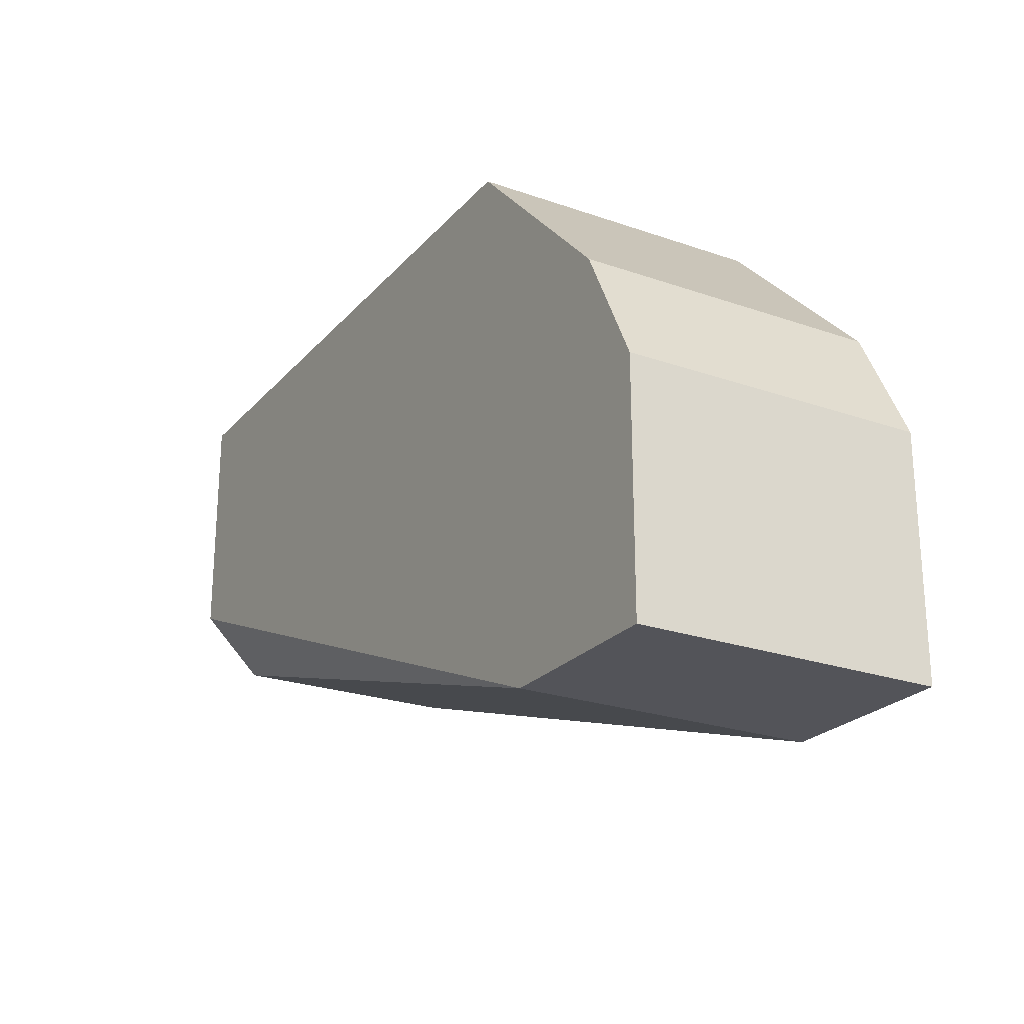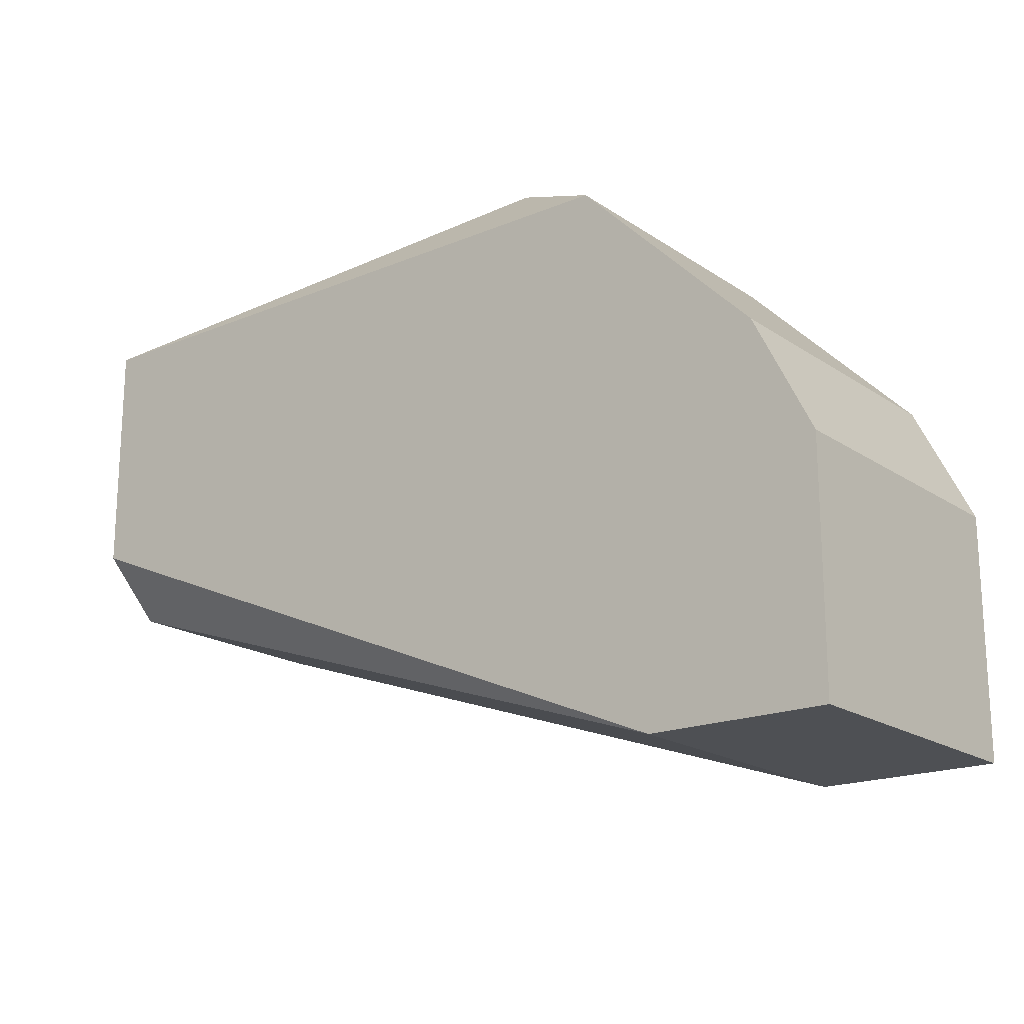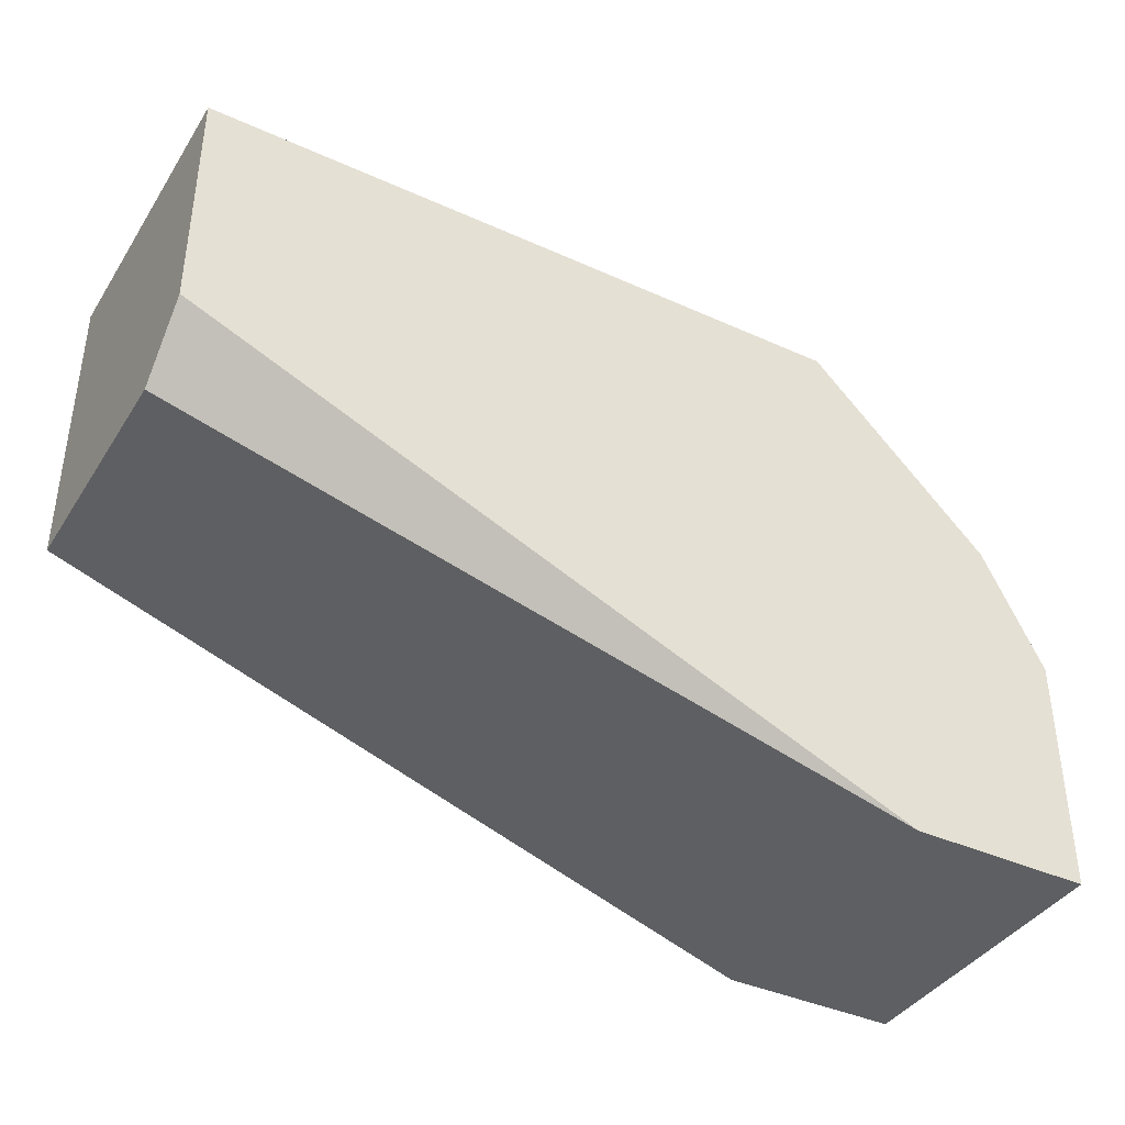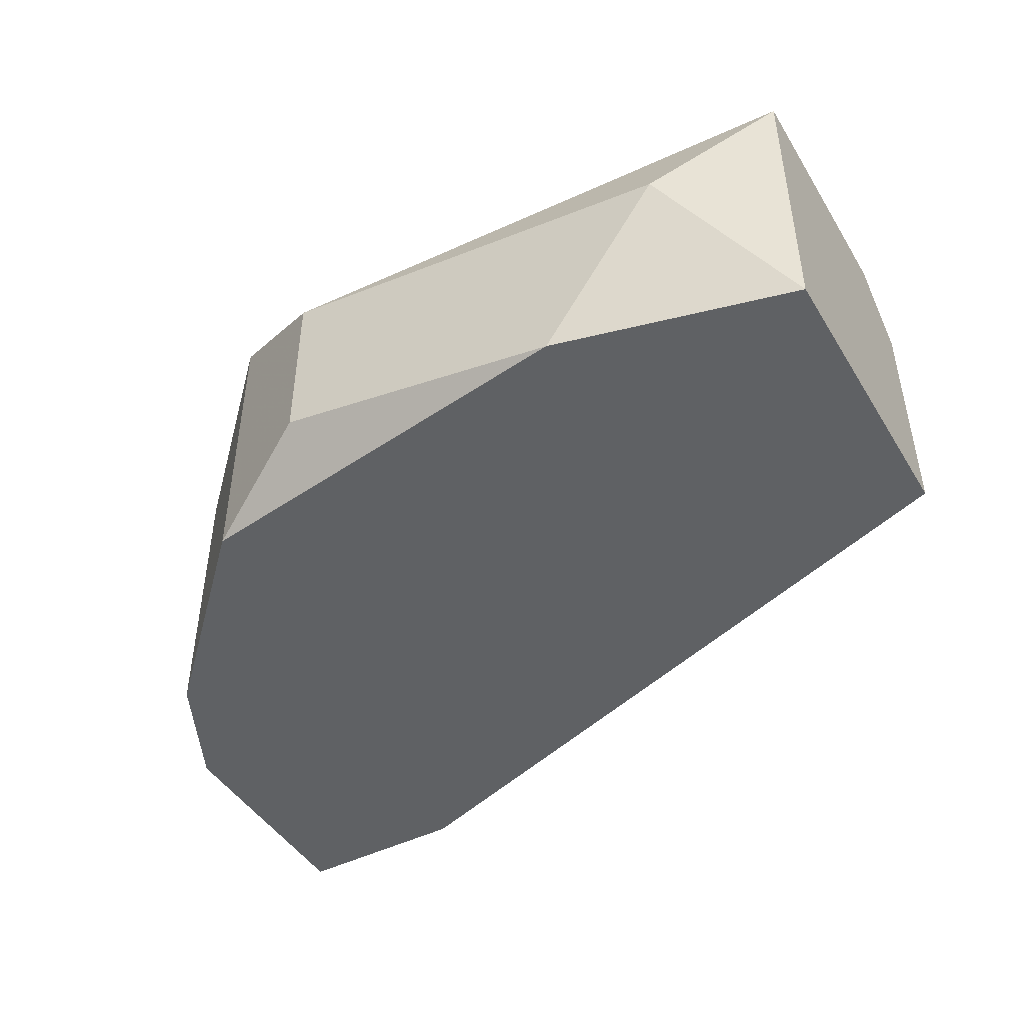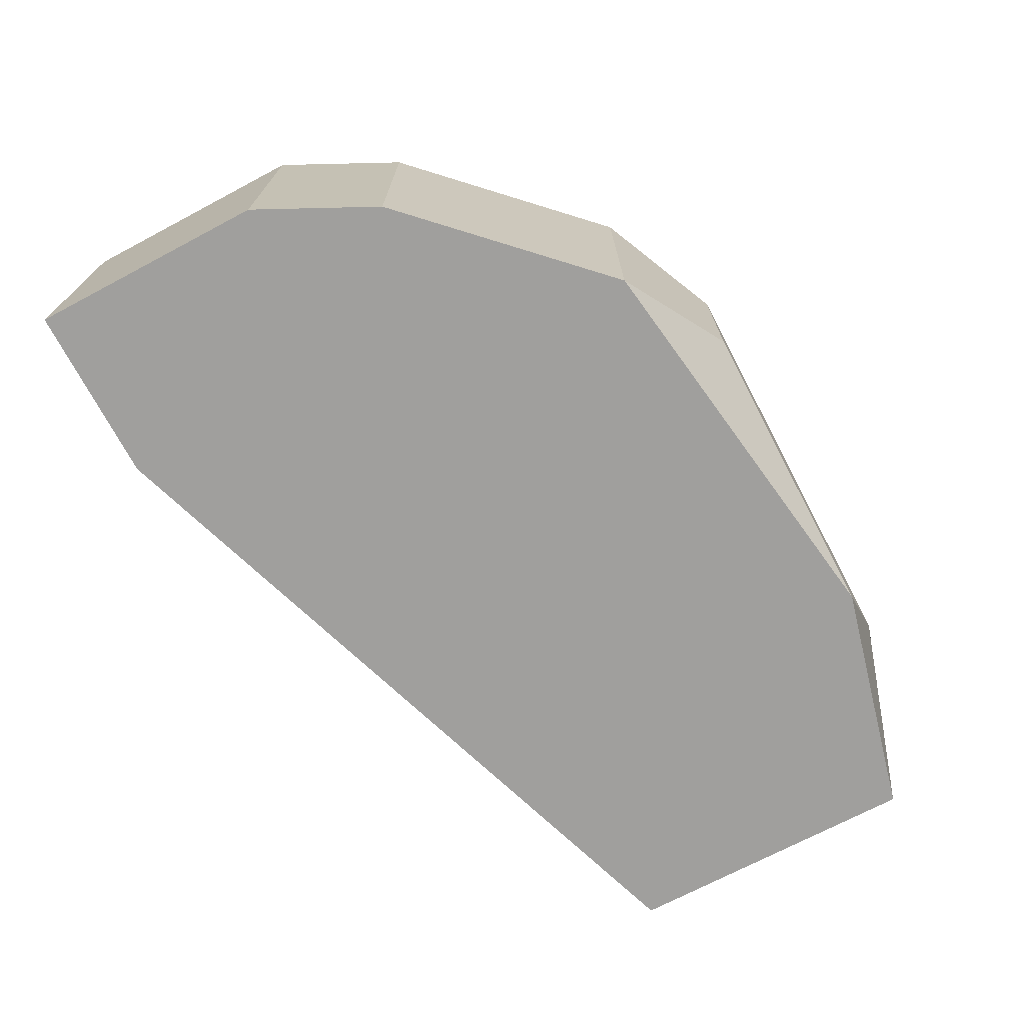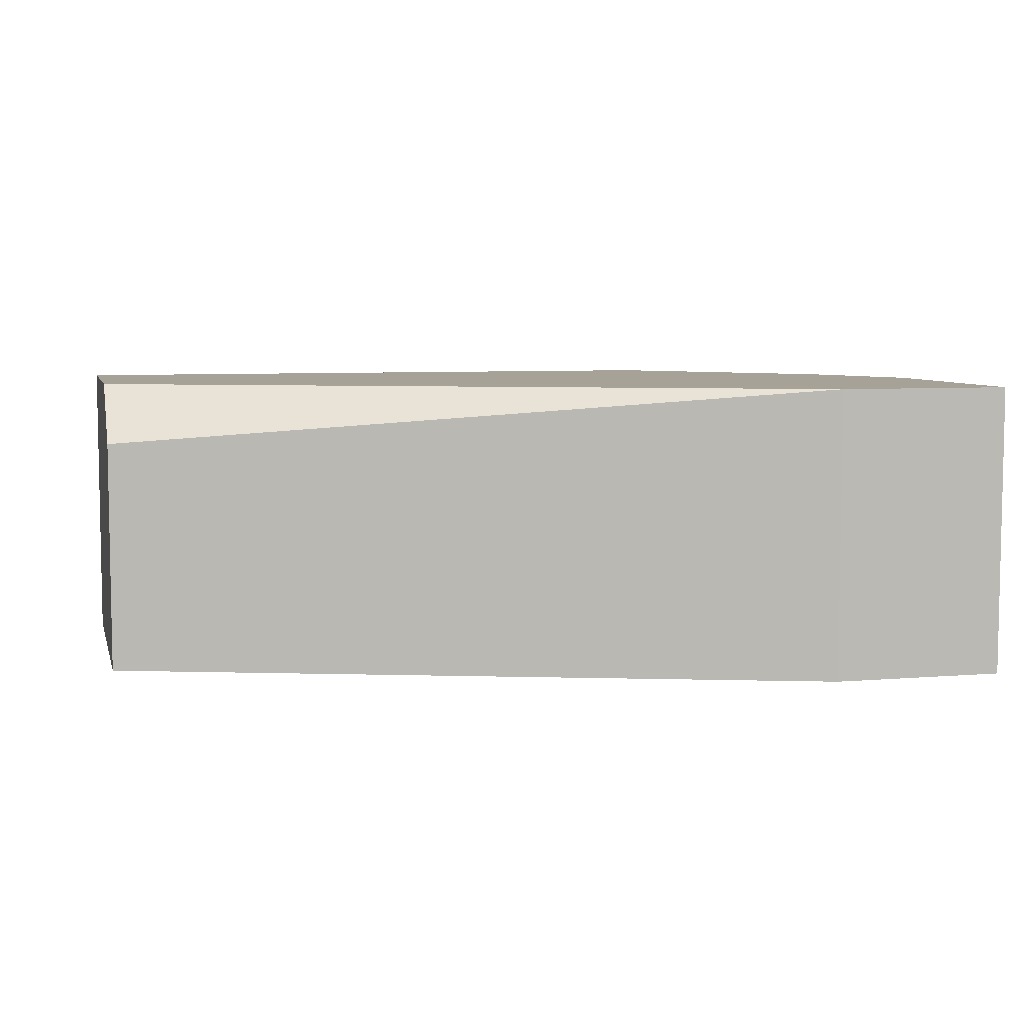
<metadata>
{"format":"obj","ext":"obj","renderer":"f3d","projection":"perspective","resolution":1024,"background":"white","views":[{"elev":-23.8,"azim":59.7,"up":"+Y"},{"elev":-18.7,"azim":38.4,"up":"+Y"},{"elev":-39.5,"azim":-29.4,"up":"+Y"},{"elev":-45.8,"azim":-150.1,"up":"+Z"},{"elev":-71.3,"azim":117.9,"up":"+Z"},{"elev":6.4,"azim":-14.0,"up":"+Z"}]}
</metadata>
<code>
v 0.3351 0.0458 -0.0279
v 0.3005 0.1614 0.01832
v 0.3005 0.1614 -0.01634
v 0.1965 0.09203 -0.0279
v 0.3698 0.0458 0.02988
v 0.1965 0.1498 0.02988
v 0.3582 0.1151 -0.0279
v 0.1965 0.09203 0.01832
v 0.1965 0.1498 -0.0279
v 0.3582 0.1151 0.02988
v 0.3698 0.0458 -0.0279
v 0.3351 0.0458 0.02988
v 0.2427 0.1614 -0.0279
v 0.3236 0.1498 0.02988
v 0.1965 0.1036 0.02988
v 0.3698 0.09203 0.02988
v 0.2196 0.1614 0.006764
v 0.3236 0.1498 -0.0279
v 0.3698 0.09203 -0.0279
f 16 11 19
f 1 4 7
f 4 1 8
f 6 4 8
f 4 6 9
f 7 4 9
f 6 5 10
f 5 1 11
f 1 7 11
f 1 5 12
f 5 6 12
f 8 1 12
f 2 3 13
f 7 9 13
f 3 2 14
f 2 6 14
f 6 10 14
f 10 7 14
f 6 8 15
f 12 6 15
f 8 12 15
f 10 5 16
f 7 10 16
f 5 11 16
f 6 2 17
f 9 6 17
f 2 13 17
f 13 9 17
f 13 3 18
f 7 13 18
f 3 14 18
f 14 7 18
f 11 7 19
f 7 16 19

</code>
